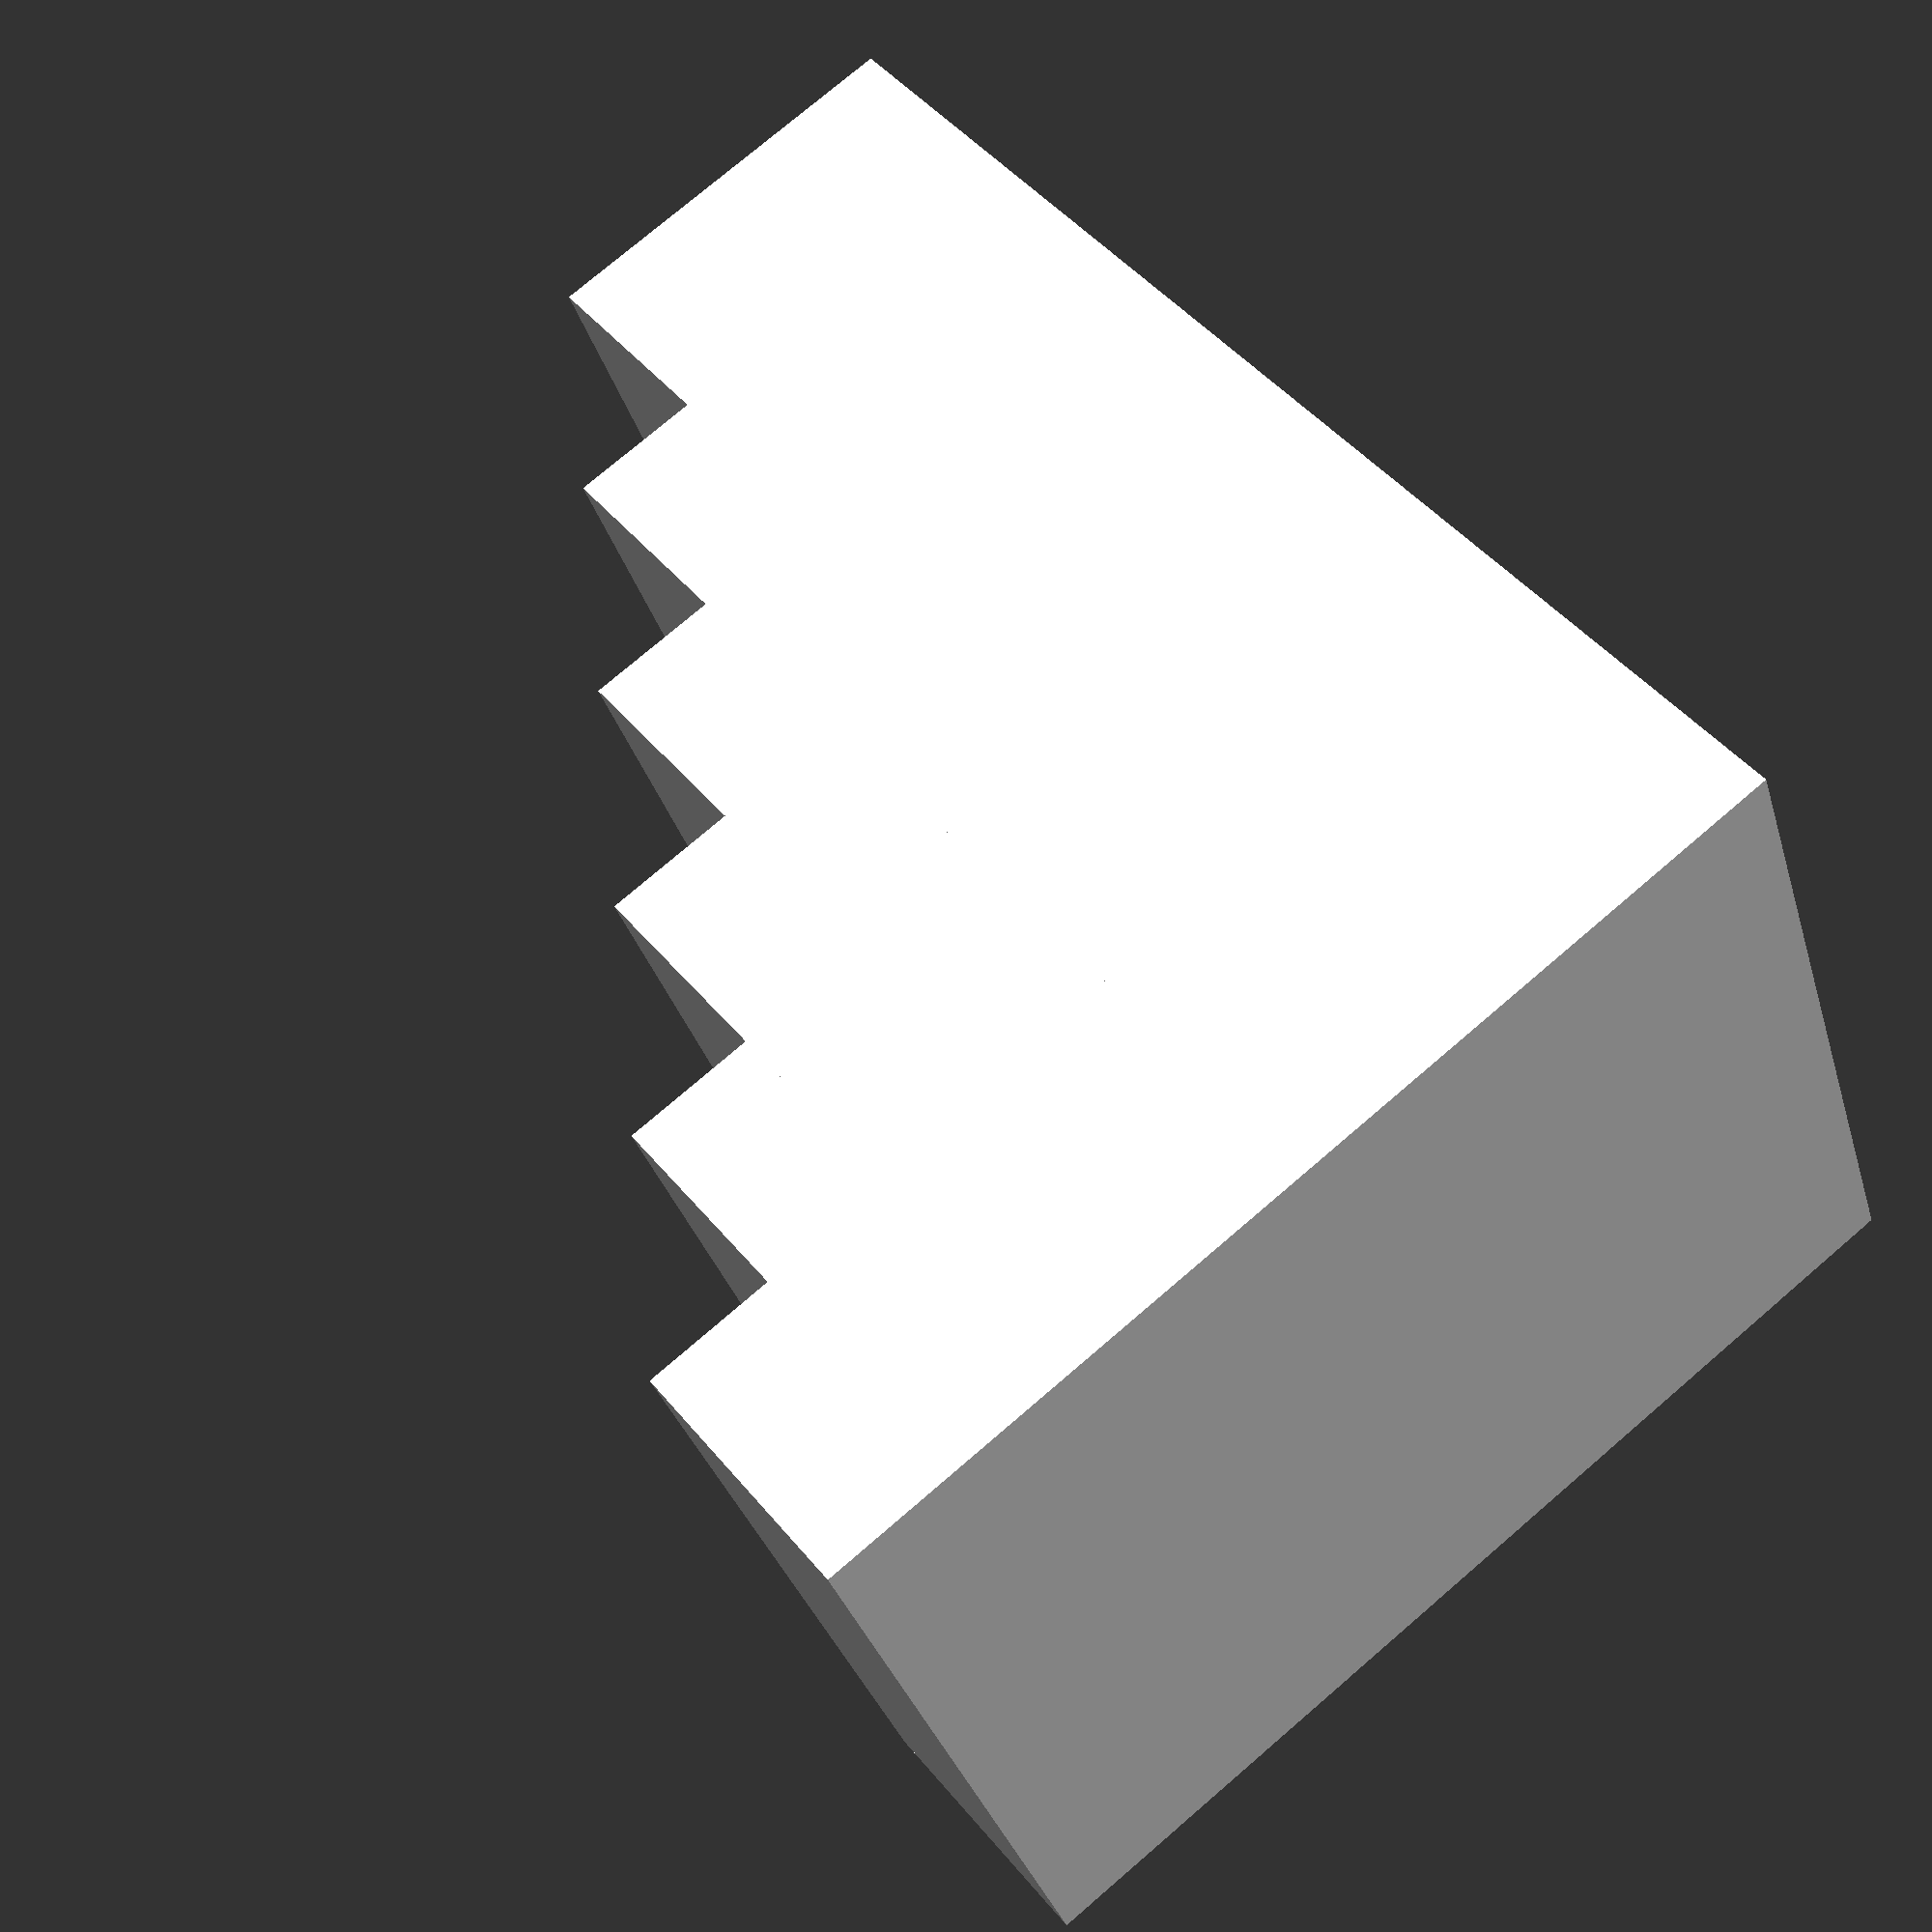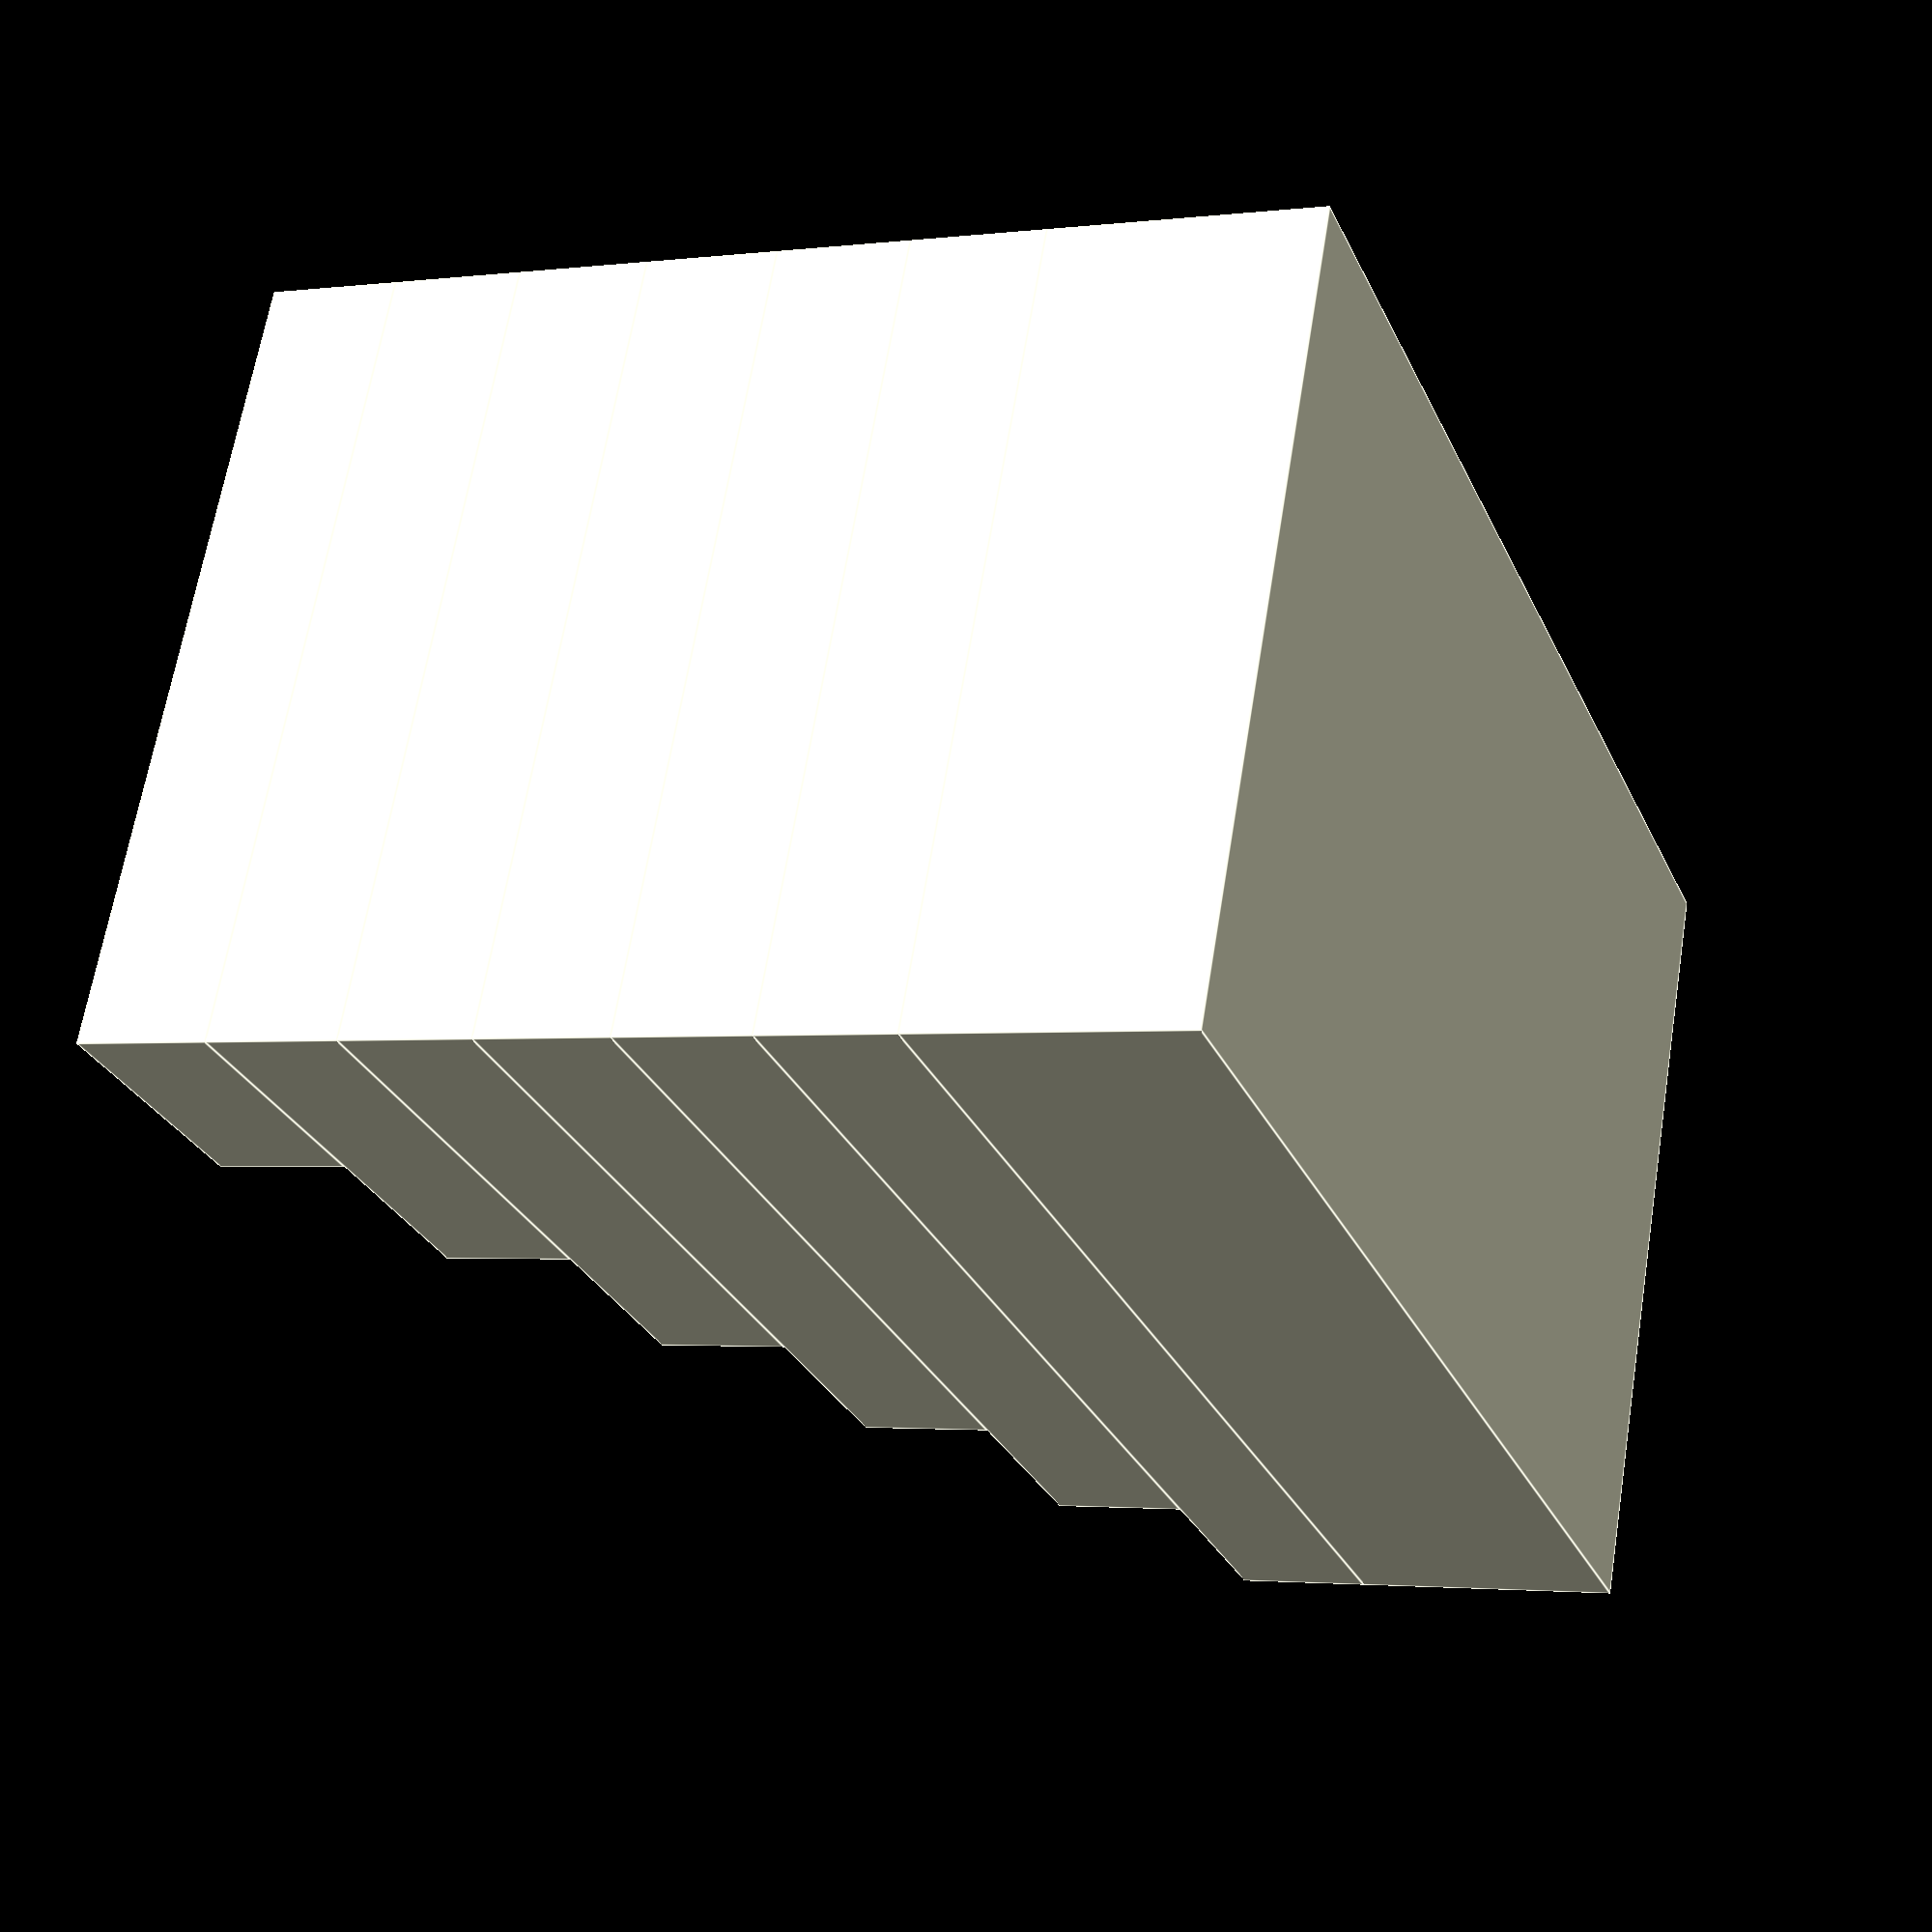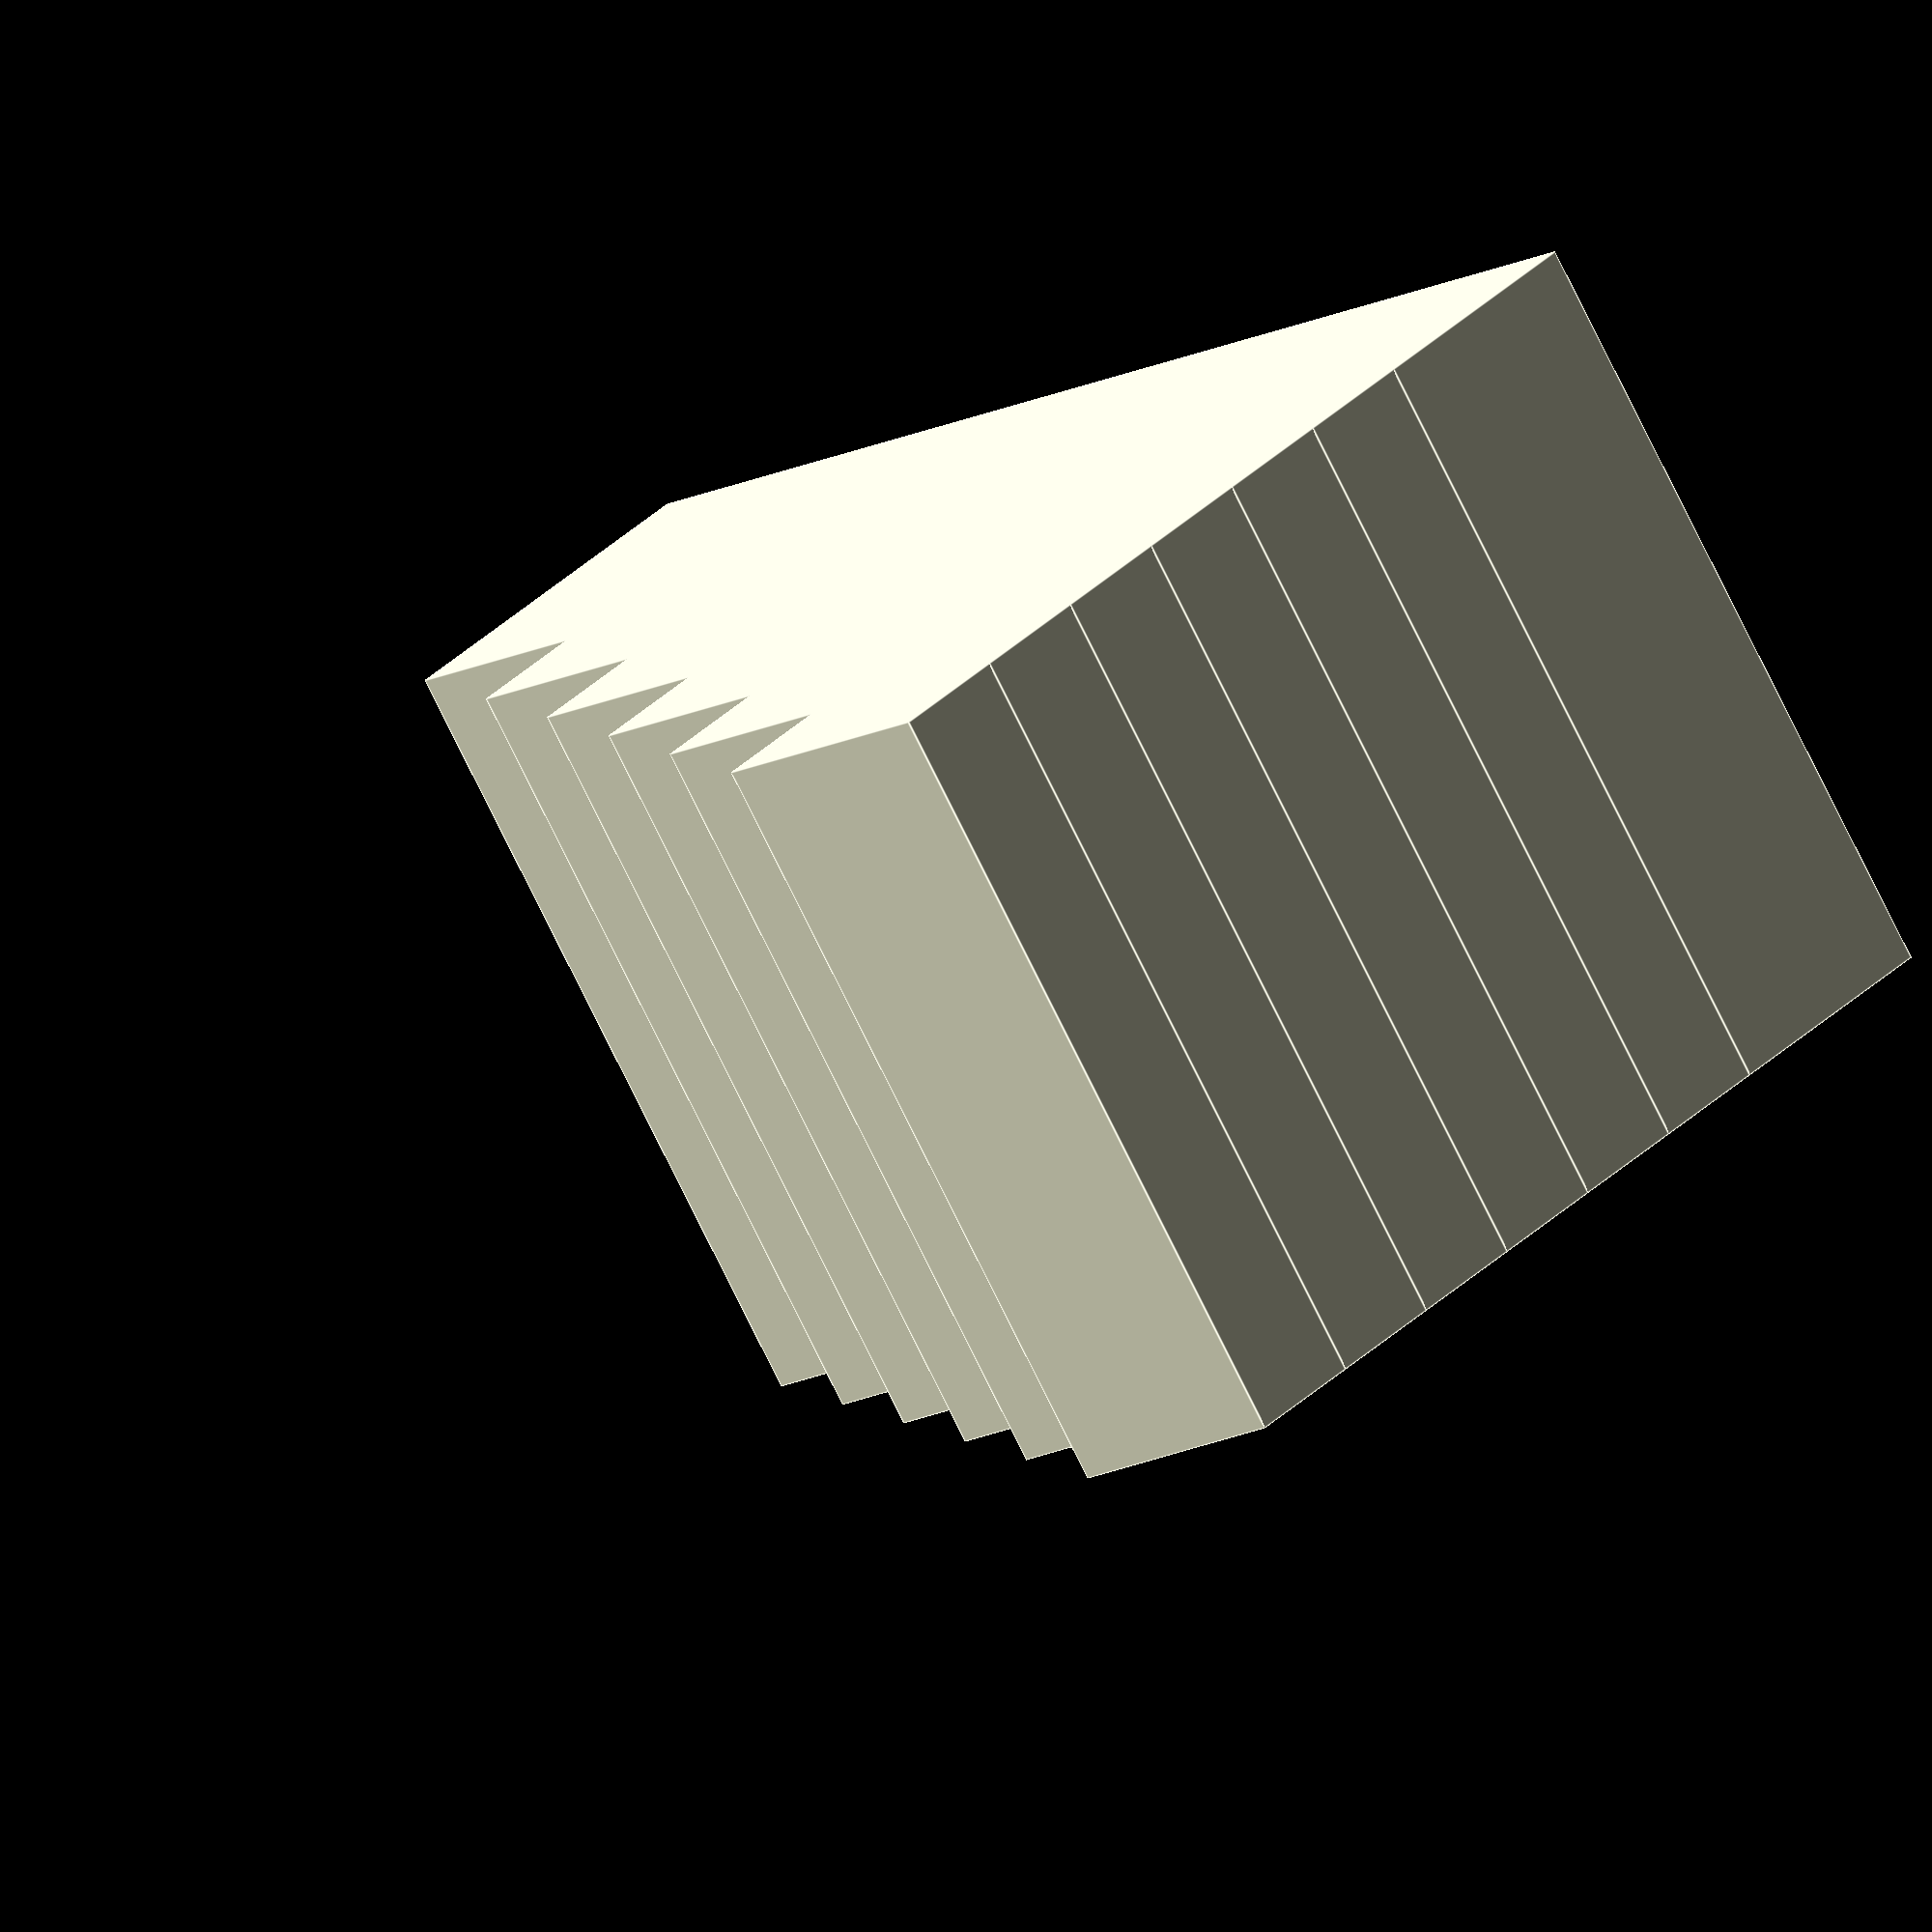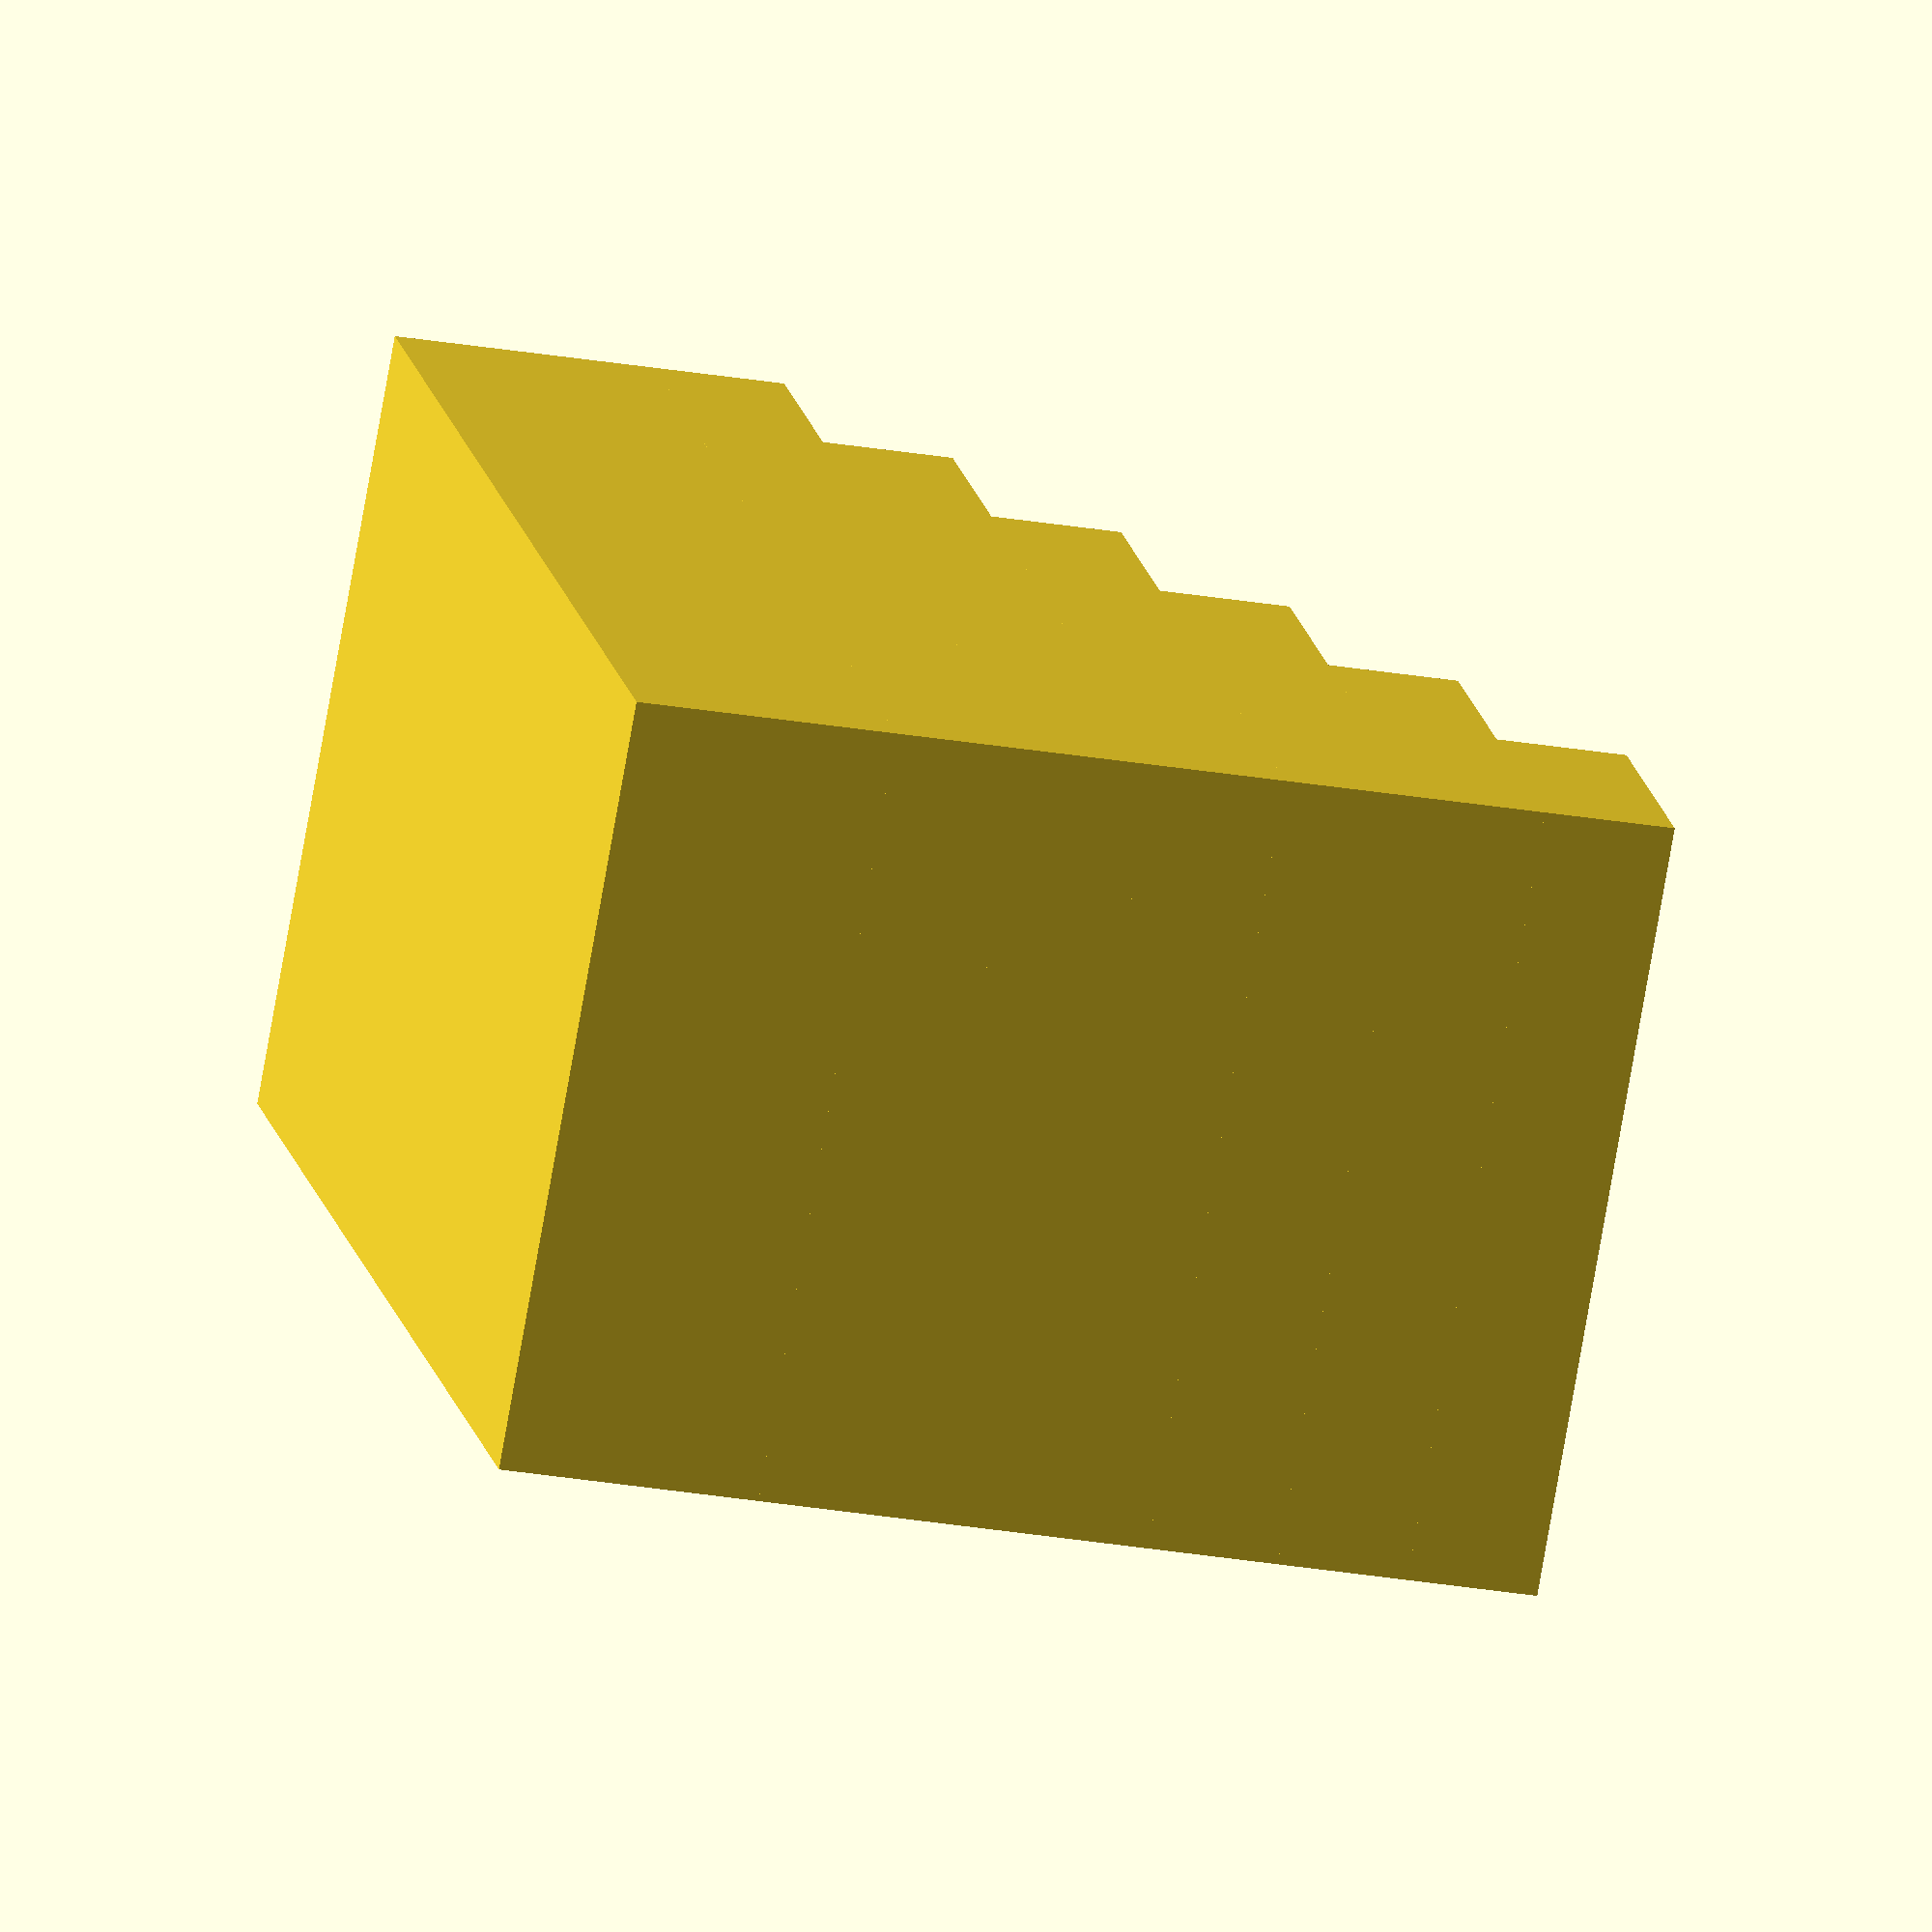
<openscad>

// Parameters for the stepped block
base_length = 50;  // Length of the rectangular base
base_width = 30;   // Width of the rectangular base
base_height = 10;  // Height of the base
step_count = 6;    // Number of steps
step_height = 5;   // Height of each step
step_depth = 8;    // Depth of each step

module stepped_block() {
    // Base of the block
    cube([base_length, base_width, base_height]);

    // Steps
    for (i = [0:step_count-1]) {
        translate([i * step_depth, 0, base_height + i * step_height])
            cube([base_length - i * step_depth, base_width, step_height]);
    }
}

// Render the stepped block
stepped_block();


</openscad>
<views>
elev=103.9 azim=155.9 roll=130.6 proj=p view=wireframe
elev=182.4 azim=155.7 roll=67.0 proj=p view=edges
elev=326.6 azim=326.2 roll=37.1 proj=o view=edges
elev=208.3 azim=316.5 roll=284.4 proj=o view=wireframe
</views>
